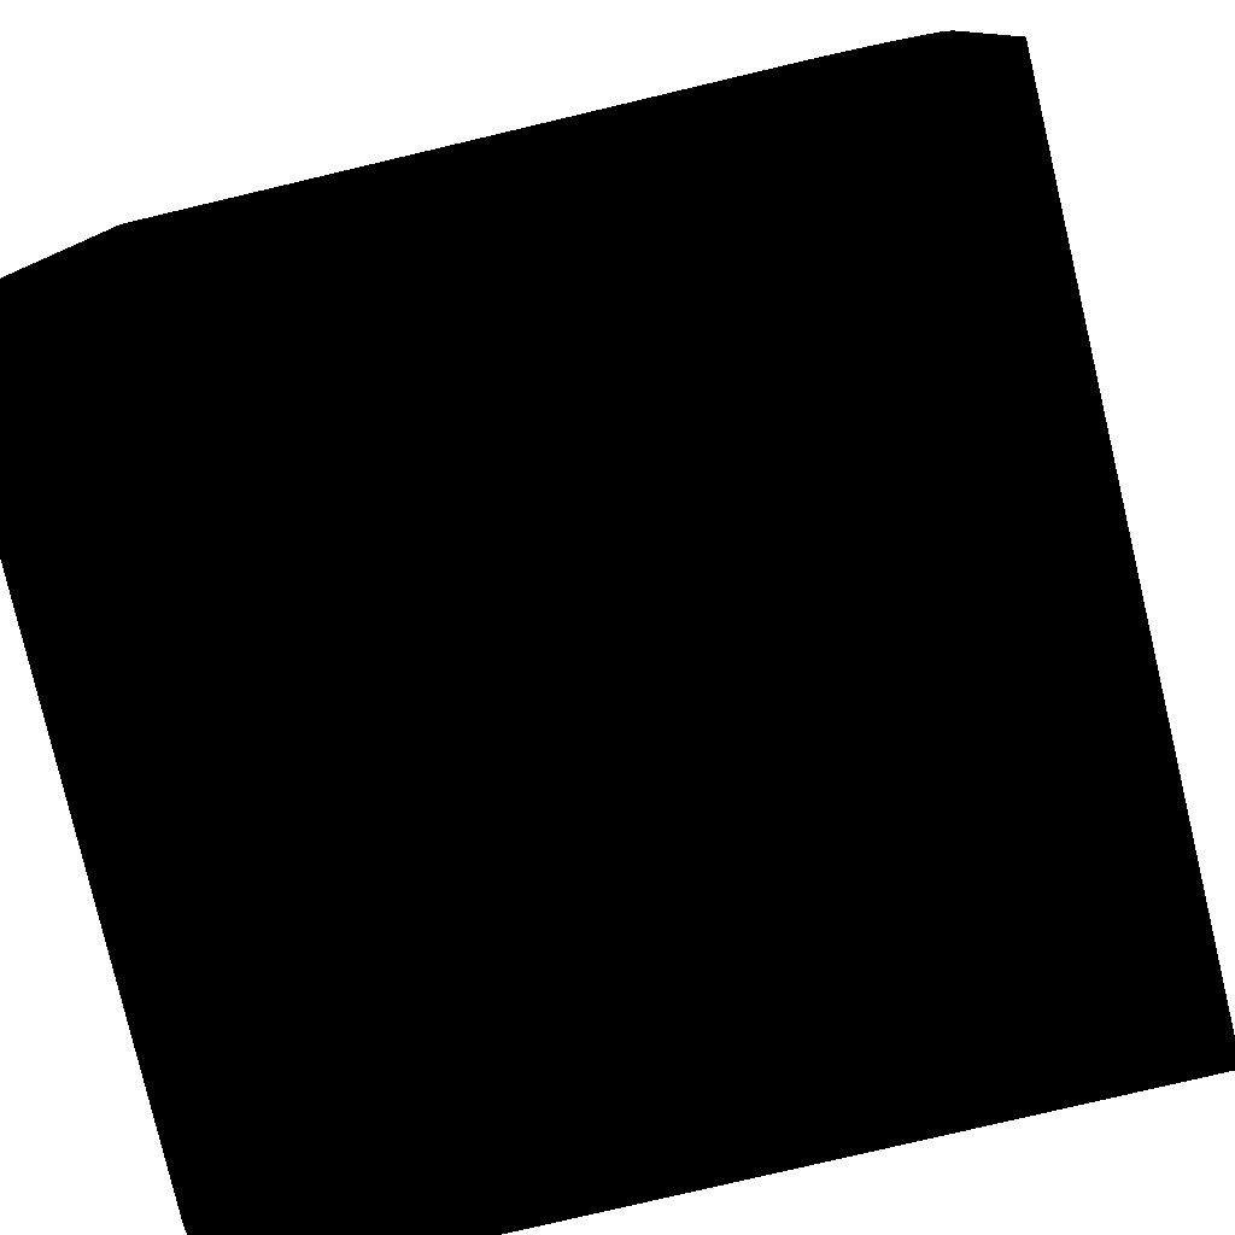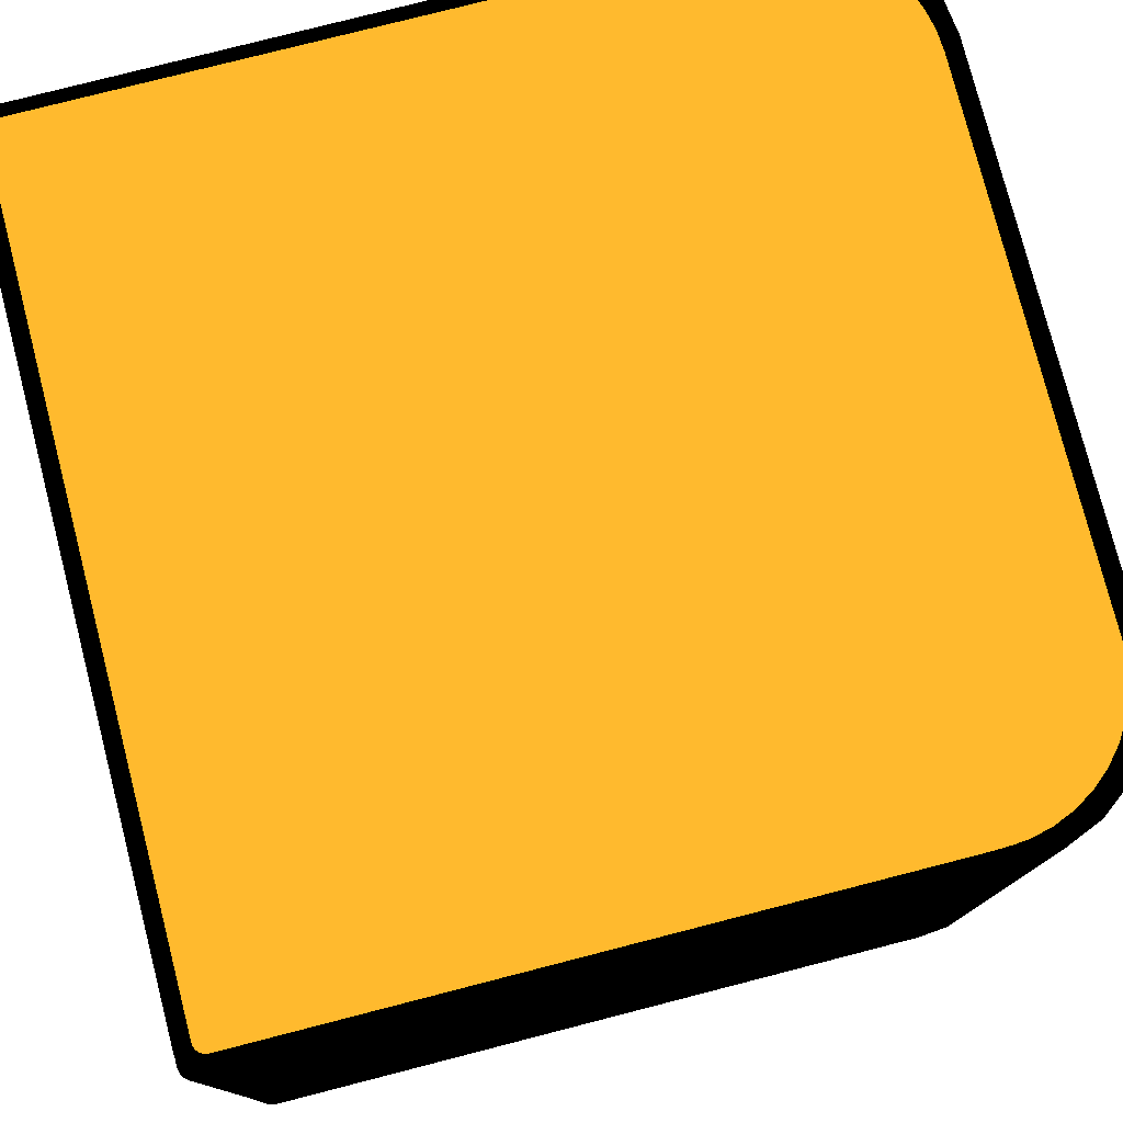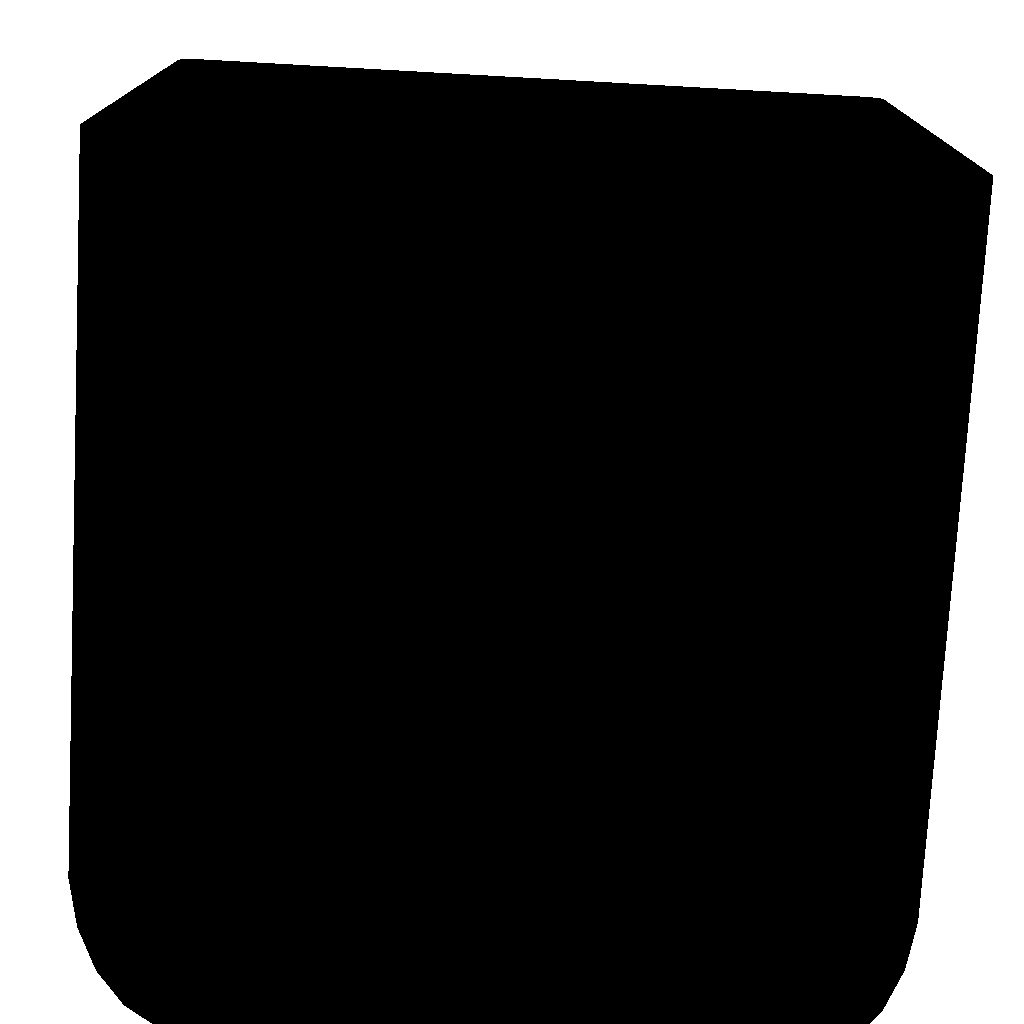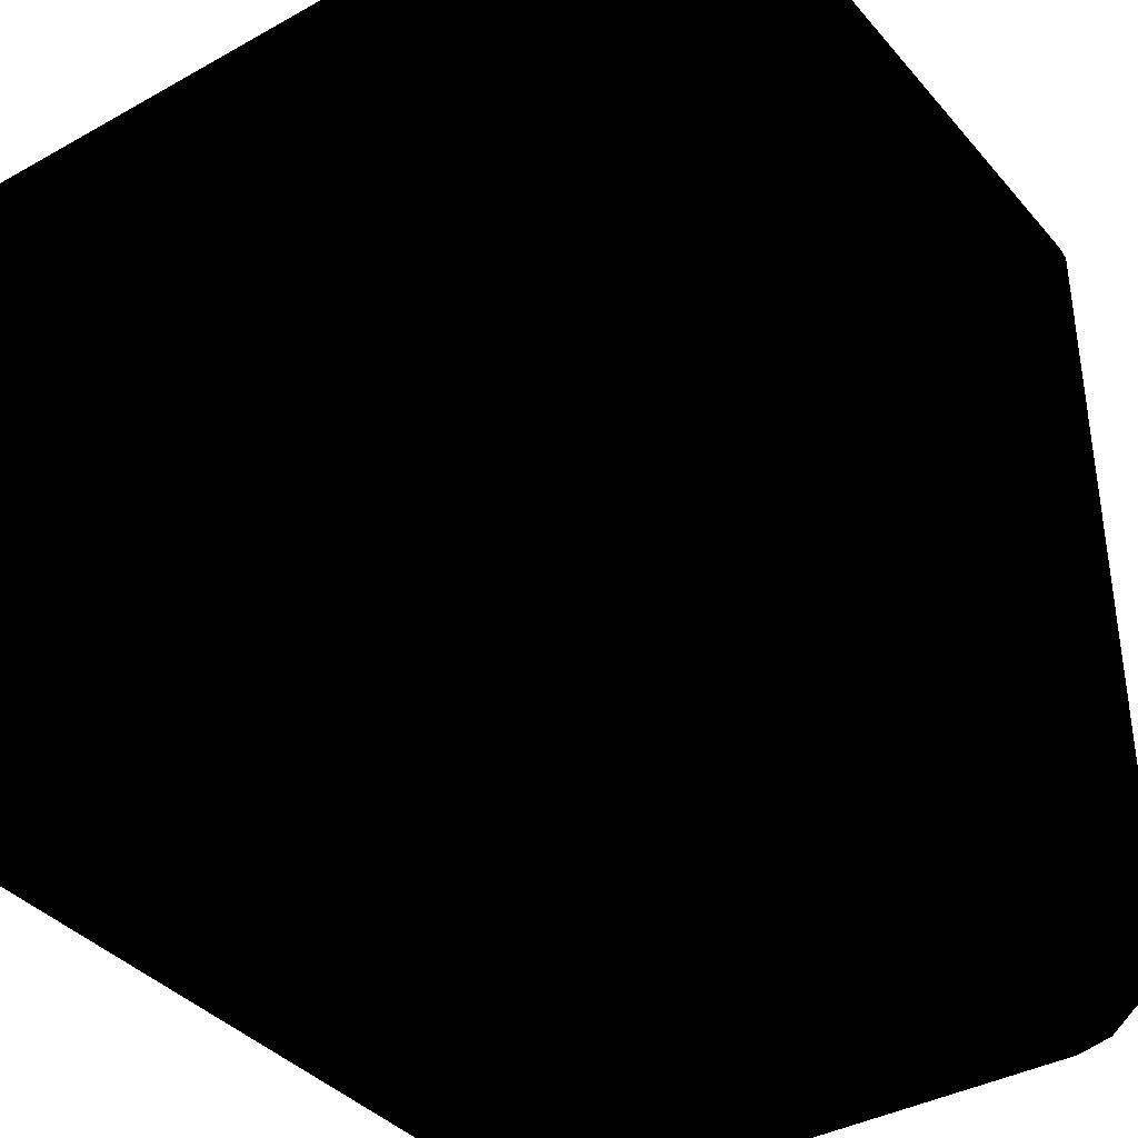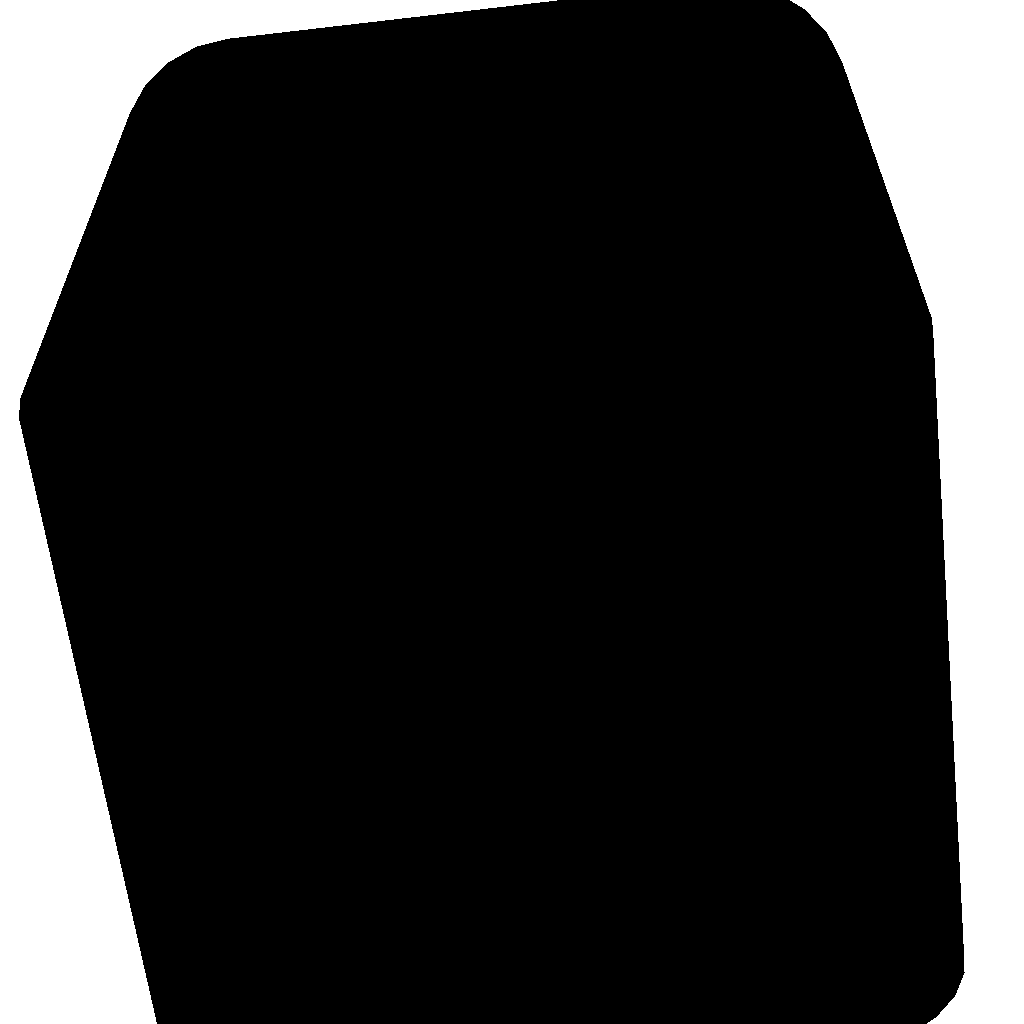
<metadata>
{"format":"obj","ext":"obj","renderer":"f3d","projection":"perspective","resolution":1024,"background":"white","views":[{"elev":-79.1,"azim":-76.7,"up":"+Z"},{"elev":77.9,"azim":-14.4,"up":"+Y"},{"elev":-75.6,"azim":-93.2,"up":"+Y"},{"elev":-37.6,"azim":-54.5,"up":"+Y"},{"elev":-62.3,"azim":96.8,"up":"+Y"}]}
</metadata>
<code>
o Cube
v 0.325 -0.325 0.5 0 0 0
v 0.5 -0.5 0.325 0 0 0
v 0.3703 -0.3703 0.494 0 0 0
v 0.4125 -0.4125 0.4766 0 0 0
v 0.4487 -0.4487 0.4487 0 0 0
v 0.4766 -0.4766 0.4125 0 0 0
v 0.494 -0.494 0.3703 0 0 0
v 0.325 -0.325 -0.5 0 0 0
v 0.5 -0.5 -0.325 0 0 0
v 0.3703 -0.3703 -0.494 0 0 0
v 0.4125 -0.4125 -0.4766 0 0 0
v 0.4487 -0.4487 -0.4487 0 0 0
v 0.4766 -0.4766 -0.4125 0 0 0
v 0.494 -0.494 -0.3703 0 0 0
v 0.5 0.5 0.325 0 0 0
v 0.3703 0.5 0.494 0 0 0
v 0.4125 0.5 0.4766 0 0 0
v 0.4487 0.5 0.4487 0 0 0
v 0.4766 0.5 0.4125 0 0 0
v 0.494 0.5 0.3703 0 0 0
v 0.5 0.5 -0.325 0 0 0
v 0.494 0.5 -0.3703 0 0 0
v 0.4766 0.5 -0.4125 0 0 0
v 0.4487 0.5 -0.4487 0 0 0
v 0.4125 0.5 -0.4766 0 0 0
v 0.3703 0.5 -0.494 0 0 0
v -0.5 -0.5 0.325 0 0 0
v -0.5 -0.494 0.3703 0 0 0
v -0.5 -0.4766 0.4125 0 0 0
v -0.5 -0.4487 0.4487 0 0 0
v -0.5 -0.4125 0.4766 0 0 0
v -0.5 -0.3703 0.494 0 0 0
v -0.5 -0.5 -0.325 0 0 0
v -0.5 -0.3703 -0.494 0 0 0
v -0.5 -0.4125 -0.4766 0 0 0
v -0.5 -0.4487 -0.4487 0 0 0
v -0.5 -0.4766 -0.4125 0 0 0
v -0.5 -0.494 -0.3703 0 0 0
v -0.5 0.485 0.485 0 0 0
v -0.485 0.485 0.5 0 0 0
v -0.485 0.5 0.485 0 0 0
v -0.498 0.485 0.4925 0 0 0
v -0.498 0.4925 0.485 0 0 0
v -0.496 0.4922 0.4922 0 0 0
v -0.485 0.4925 0.498 0 0 0
v -0.4925 0.485 0.498 0 0 0
v -0.4922 0.4922 0.496 0 0 0
v -0.4925 0.498 0.485 0 0 0
v -0.485 0.498 0.4925 0 0 0
v -0.4922 0.496 0.4922 0 0 0
v -0.485 0.5 -0.485 0 0 0
v -0.485 0.485 -0.5 0 0 0
v -0.5 0.485 -0.485 0 0 0
v -0.485 0.498 -0.4925 0 0 0
v -0.4925 0.498 -0.485 0 0 0
v -0.4922 0.496 -0.4922 0 0 0
v -0.4925 0.485 -0.498 0 0 0
v -0.485 0.4925 -0.498 0 0 0
v -0.4922 0.4922 -0.496 0 0 0
v -0.498 0.4925 -0.485 0 0 0
v -0.498 0.485 -0.4925 0 0 0
v -0.496 0.4922 -0.4922 0 0 0
v 0.3703 0.5 0.494 0 0 0
v 0.325 0.485 0.5 0 0 0
v 0.3476 0.498 0.497 0 0 0
v 0.3311 0.4925 0.4992 0 0 0
v 0.325 0.485 -0.5 0 0 0
v 0.3703 0.5 -0.494 0 0 0
v 0.3311 0.4925 -0.4992 0 0 0
v 0.3476 0.498 -0.497 0 0 0
v -0.485 -0.325 0.5 0 0 0
v -0.5 -0.3703 0.494 0 0 0
v -0.4925 -0.3311 0.4992 0 0 0
v -0.498 -0.3476 0.497 0 0 0
v -0.5 -0.3703 -0.494 0 0 0
v -0.485 -0.325 -0.5 0 0 0
v -0.498 -0.3476 -0.497 0 0 0
v -0.4925 -0.3311 -0.4992 0 0 0
f 33 2 27
f 67 76 52
f 3 16 63
f 9 15 2
f 40 1 64
f 70 68 26
f 3 17 16
f 4 18 17
f 5 19 18
f 6 20 19
f 7 15 20
f 74 72 32
f 10 25 11
f 11 24 12
f 12 23 13
f 13 22 14
f 14 21 9
f 10 34 75
f 3 31 4
f 4 30 5
f 5 29 6
f 6 28 7
f 7 27 2
f 33 9 2
f 10 35 34
f 11 36 35
f 12 37 36
f 13 38 37
f 14 33 38
f 75 34 35
f 42 43 39
f 46 44 42
f 45 46 40
f 45 50 47
f 48 49 41
f 43 50 48
f 44 47 50
f 54 55 51
f 58 56 54
f 57 58 52
f 57 62 59
f 60 61 53
f 55 62 60
f 56 59 62
f 39 60 53
f 43 55 60
f 48 51 55
f 41 65 63
f 49 66 65
f 45 64 66
f 39 74 42
f 42 73 46
f 46 71 40
f 53 77 75
f 61 78 77
f 57 76 78
f 51 70 54
f 54 69 58
f 58 67 52
f 63 16 17
f 67 8 76
f 65 66 64
f 64 1 63
f 1 3 63
f 65 64 63
f 9 21 15
f 40 71 1
f 10 8 26
f 8 67 26
f 67 69 70
f 67 70 26
f 3 4 17
f 4 5 18
f 5 6 19
f 6 7 20
f 7 2 15
f 3 1 32
f 1 71 32
f 71 73 74
f 71 74 32
f 10 26 25
f 11 25 24
f 12 24 23
f 13 23 22
f 14 22 21
f 77 78 76
f 76 8 75
f 8 10 75
f 77 76 75
f 3 32 31
f 4 31 30
f 5 30 29
f 6 29 28
f 7 28 27
f 10 11 35
f 11 12 36
f 12 13 37
f 13 14 38
f 14 9 33
f 35 36 33
f 36 37 33
f 37 38 33
f 33 27 39
f 27 28 30
f 28 29 30
f 27 30 32
f 35 33 75
f 27 32 39
f 30 31 32
f 32 72 39
f 75 33 53
f 33 39 53
f 42 44 43
f 46 47 44
f 45 47 46
f 45 49 50
f 48 50 49
f 43 44 50
f 54 56 55
f 58 59 56
f 57 59 58
f 57 61 62
f 60 62 61
f 55 56 62
f 39 43 60
f 43 48 55
f 48 41 51
f 41 49 65
f 49 45 66
f 45 40 64
f 39 72 74
f 42 74 73
f 46 73 71
f 53 61 77
f 61 57 78
f 57 52 76
f 51 68 70
f 54 70 69
f 58 69 67
f 17 18 15
f 18 19 15
f 19 20 15
f 15 21 51
f 21 22 24
f 22 23 24
f 21 24 26
f 17 15 63
f 21 26 51
f 24 25 26
f 26 68 51
f 63 15 41
f 15 51 41
o Plane
v 0.48 0.501 -0.312
v 0.4779 0.501 -0.3383
v 0.4718 0.501 -0.3639
v 0.4617 0.501 -0.3883
v 0.4479 0.501 -0.4107
v 0.4308 0.501 -0.4308
v 0.4107 0.501 -0.4479
v 0.3883 0.501 -0.4617
v 0.3639 0.501 -0.4718
v 0.3383 0.501 -0.4779
v 0.48 0.501 0.312
v 0.3383 0.501 0.4779
v 0.3639 0.501 0.4718
v 0.3883 0.501 0.4617
v 0.4107 0.501 0.4479
v 0.4308 0.501 0.4308
v 0.4479 0.501 0.4107
v 0.4617 0.501 0.3883
v 0.4718 0.501 0.3639
v 0.4779 0.501 0.3383
v -0.4656 0.501 -0.48
v -0.48 0.501 -0.4656
v -0.4679 0.501 -0.4798
v -0.4701 0.501 -0.4793
v -0.4721 0.501 -0.4784
v -0.4741 0.501 -0.4773
v -0.4758 0.501 -0.4758
v -0.4773 0.501 -0.4741
v -0.4784 0.501 -0.4721
v -0.4793 0.501 -0.4701
v -0.4798 0.501 -0.4679
v -0.4656 0.501 0.48
v -0.48 0.501 0.4656
v -0.4679 0.501 0.4798
v -0.4701 0.501 0.4793
v -0.4721 0.501 0.4784
v -0.4741 0.501 0.4773
v -0.4758 0.501 0.4758
v -0.4773 0.501 0.4741
v -0.4784 0.501 0.4721
v -0.4793 0.501 0.4701
v -0.4798 0.501 0.4679
v 0.3264 0.501 -0.4789
v 0.2976 0.501 -0.48
v 0.3239 0.501 -0.479
v 0.3212 0.501 -0.4792
v 0.3183 0.501 -0.4794
v 0.3152 0.501 -0.4795
v 0.312 0.501 -0.4797
v 0.3088 0.501 -0.4798
v 0.3057 0.501 -0.4799
v 0.3028 0.501 -0.4799
v 0.3 0.501 -0.48
v 0.2976 0.501 0.48
v 0.3264 0.501 0.4789
v 0.3 0.501 0.48
v 0.3028 0.501 0.4799
v 0.3057 0.501 0.4799
v 0.3088 0.501 0.4798
v 0.312 0.501 0.4797
v 0.3152 0.501 0.4795
v 0.3183 0.501 0.4794
v 0.3212 0.501 0.4792
v 0.3239 0.501 0.479
f 108 104 99
f 99 122 100
f 122 131 79
f 132 122 89
f 131 130 79
f 130 129 79
f 129 128 79
f 128 127 79
f 127 126 79
f 126 125 79
f 125 124 79
f 124 123 79
f 79 123 80
f 123 121 84
f 121 88 87
f 87 86 121
f 121 86 85
f 85 84 121
f 84 83 123
f 83 82 123
f 82 81 123
f 81 80 123
f 79 89 122
f 89 98 133
f 98 97 133
f 97 96 133
f 96 95 133
f 95 94 133
f 94 93 133
f 93 92 133
f 92 91 133
f 91 90 133
f 133 142 89
f 142 141 89
f 141 140 89
f 140 139 89
f 139 138 89
f 138 137 89
f 137 136 89
f 136 135 89
f 135 134 89
f 134 132 89
f 132 110 111
f 110 112 116
f 112 113 114
f 114 115 112
f 115 116 112
f 116 117 120
f 117 118 120
f 118 119 120
f 120 111 110
f 111 100 132
f 100 109 108
f 108 107 106
f 106 105 108
f 105 104 108
f 104 103 102
f 102 101 104
f 101 99 104
f 122 132 100
f 100 108 99
f 110 116 120
o Plane2
v -0.501 -0.48 0.312 0.9 0.4 0.1
v -0.501 -0.4779 0.3383 0.9 0.4 0.1
v -0.501 -0.4718 0.3639 0.9 0.4 0.1
v -0.501 -0.4617 0.3883 0.9 0.4 0.1
v -0.501 -0.4479 0.4107 0.9 0.4 0.1
v -0.501 -0.4308 0.4308 0.9 0.4 0.1
v -0.501 -0.4107 0.4479 0.9 0.4 0.1
v -0.501 -0.3883 0.4617 0.9 0.4 0.1
v -0.501 -0.3639 0.4718 0.9 0.4 0.1
v -0.501 -0.3383 0.4779 0.9 0.4 0.1
v -0.501 -0.48 -0.312 0.9 0.4 0.1
v -0.501 -0.3383 -0.4779 0.9 0.4 0.1
v -0.501 -0.3639 -0.4718 0.9 0.4 0.1
v -0.501 -0.3883 -0.4617 0.9 0.4 0.1
v -0.501 -0.4107 -0.4479 0.9 0.4 0.1
v -0.501 -0.4308 -0.4308 0.9 0.4 0.1
v -0.501 -0.4479 -0.4107 0.9 0.4 0.1
v -0.501 -0.4617 -0.3883 0.9 0.4 0.1
v -0.501 -0.4718 -0.3639 0.9 0.4 0.1
v -0.501 -0.4779 -0.3383 0.9 0.4 0.1
v -0.501 0.4656 0.48 0.9 0.4 0.1
v -0.501 0.48 0.4656 0.9 0.4 0.1
v -0.501 0.4679 0.4798 0.9 0.4 0.1
v -0.501 0.4701 0.4793 0.9 0.4 0.1
v -0.501 0.4721 0.4784 0.9 0.4 0.1
v -0.501 0.4741 0.4773 0.9 0.4 0.1
v -0.501 0.4758 0.4758 0.9 0.4 0.1
v -0.501 0.4773 0.4741 0.9 0.4 0.1
v -0.501 0.4784 0.4721 0.9 0.4 0.1
v -0.501 0.4793 0.4701 0.9 0.4 0.1
v -0.501 0.4798 0.4679 0.9 0.4 0.1
v -0.501 0.4656 -0.48 0.9 0.4 0.1
v -0.501 0.48 -0.4656 0.9 0.4 0.1
v -0.501 0.4679 -0.4798 0.9 0.4 0.1
v -0.501 0.4701 -0.4793 0.9 0.4 0.1
v -0.501 0.4721 -0.4784 0.9 0.4 0.1
v -0.501 0.4741 -0.4773 0.9 0.4 0.1
v -0.501 0.4758 -0.4758 0.9 0.4 0.1
v -0.501 0.4773 -0.4741 0.9 0.4 0.1
v -0.501 0.4784 -0.4721 0.9 0.4 0.1
v -0.501 0.4793 -0.4701 0.9 0.4 0.1
v -0.501 0.4798 -0.4679 0.9 0.4 0.1
v -0.501 -0.3264 0.4789 0.9 0.4 0.1
v -0.501 -0.2976 0.48 0.9 0.4 0.1
v -0.501 -0.3239 0.479 0.9 0.4 0.1
v -0.501 -0.3212 0.4792 0.9 0.4 0.1
v -0.501 -0.3183 0.4794 0.9 0.4 0.1
v -0.501 -0.3152 0.4795 0.9 0.4 0.1
v -0.501 -0.312 0.4797 0.9 0.4 0.1
v -0.501 -0.3088 0.4798 0.9 0.4 0.1
v -0.501 -0.3057 0.4799 0.9 0.4 0.1
v -0.501 -0.3028 0.4799 0.9 0.4 0.1
v -0.501 -0.3 0.48 0.9 0.4 0.1
v -0.501 -0.2976 -0.48 0.9 0.4 0.1
v -0.501 -0.3264 -0.4789 0.9 0.4 0.1
v -0.501 -0.3 -0.48 0.9 0.4 0.1
v -0.501 -0.3028 -0.4799 0.9 0.4 0.1
v -0.501 -0.3057 -0.4799 0.9 0.4 0.1
v -0.501 -0.3088 -0.4798 0.9 0.4 0.1
v -0.501 -0.312 -0.4797 0.9 0.4 0.1
v -0.501 -0.3152 -0.4795 0.9 0.4 0.1
v -0.501 -0.3183 -0.4794 0.9 0.4 0.1
v -0.501 -0.3212 -0.4792 0.9 0.4 0.1
v -0.501 -0.3239 -0.479 0.9 0.4 0.1
f 172 168 163
f 163 186 164
f 186 195 143
f 196 186 153
f 195 194 143
f 194 193 143
f 193 192 143
f 192 191 143
f 191 190 143
f 190 189 143
f 189 188 143
f 188 187 143
f 143 187 144
f 187 185 148
f 185 152 151
f 151 150 185
f 185 150 149
f 149 148 185
f 148 147 187
f 147 146 187
f 146 145 187
f 145 144 187
f 143 153 186
f 153 162 197
f 162 161 197
f 161 160 197
f 160 159 197
f 159 158 197
f 158 157 197
f 157 156 197
f 156 155 197
f 155 154 197
f 197 206 153
f 206 205 153
f 205 204 153
f 204 203 153
f 203 202 153
f 202 201 153
f 201 200 153
f 200 199 153
f 199 198 153
f 198 196 153
f 196 174 175
f 174 176 180
f 176 177 178
f 178 179 176
f 179 180 176
f 180 181 184
f 181 182 184
f 182 183 184
f 184 175 174
f 175 164 196
f 164 173 172
f 172 171 170
f 170 169 172
f 169 168 172
f 168 167 166
f 166 165 168
f 165 163 168
f 186 196 164
f 164 172 163
f 174 180 184

</code>
